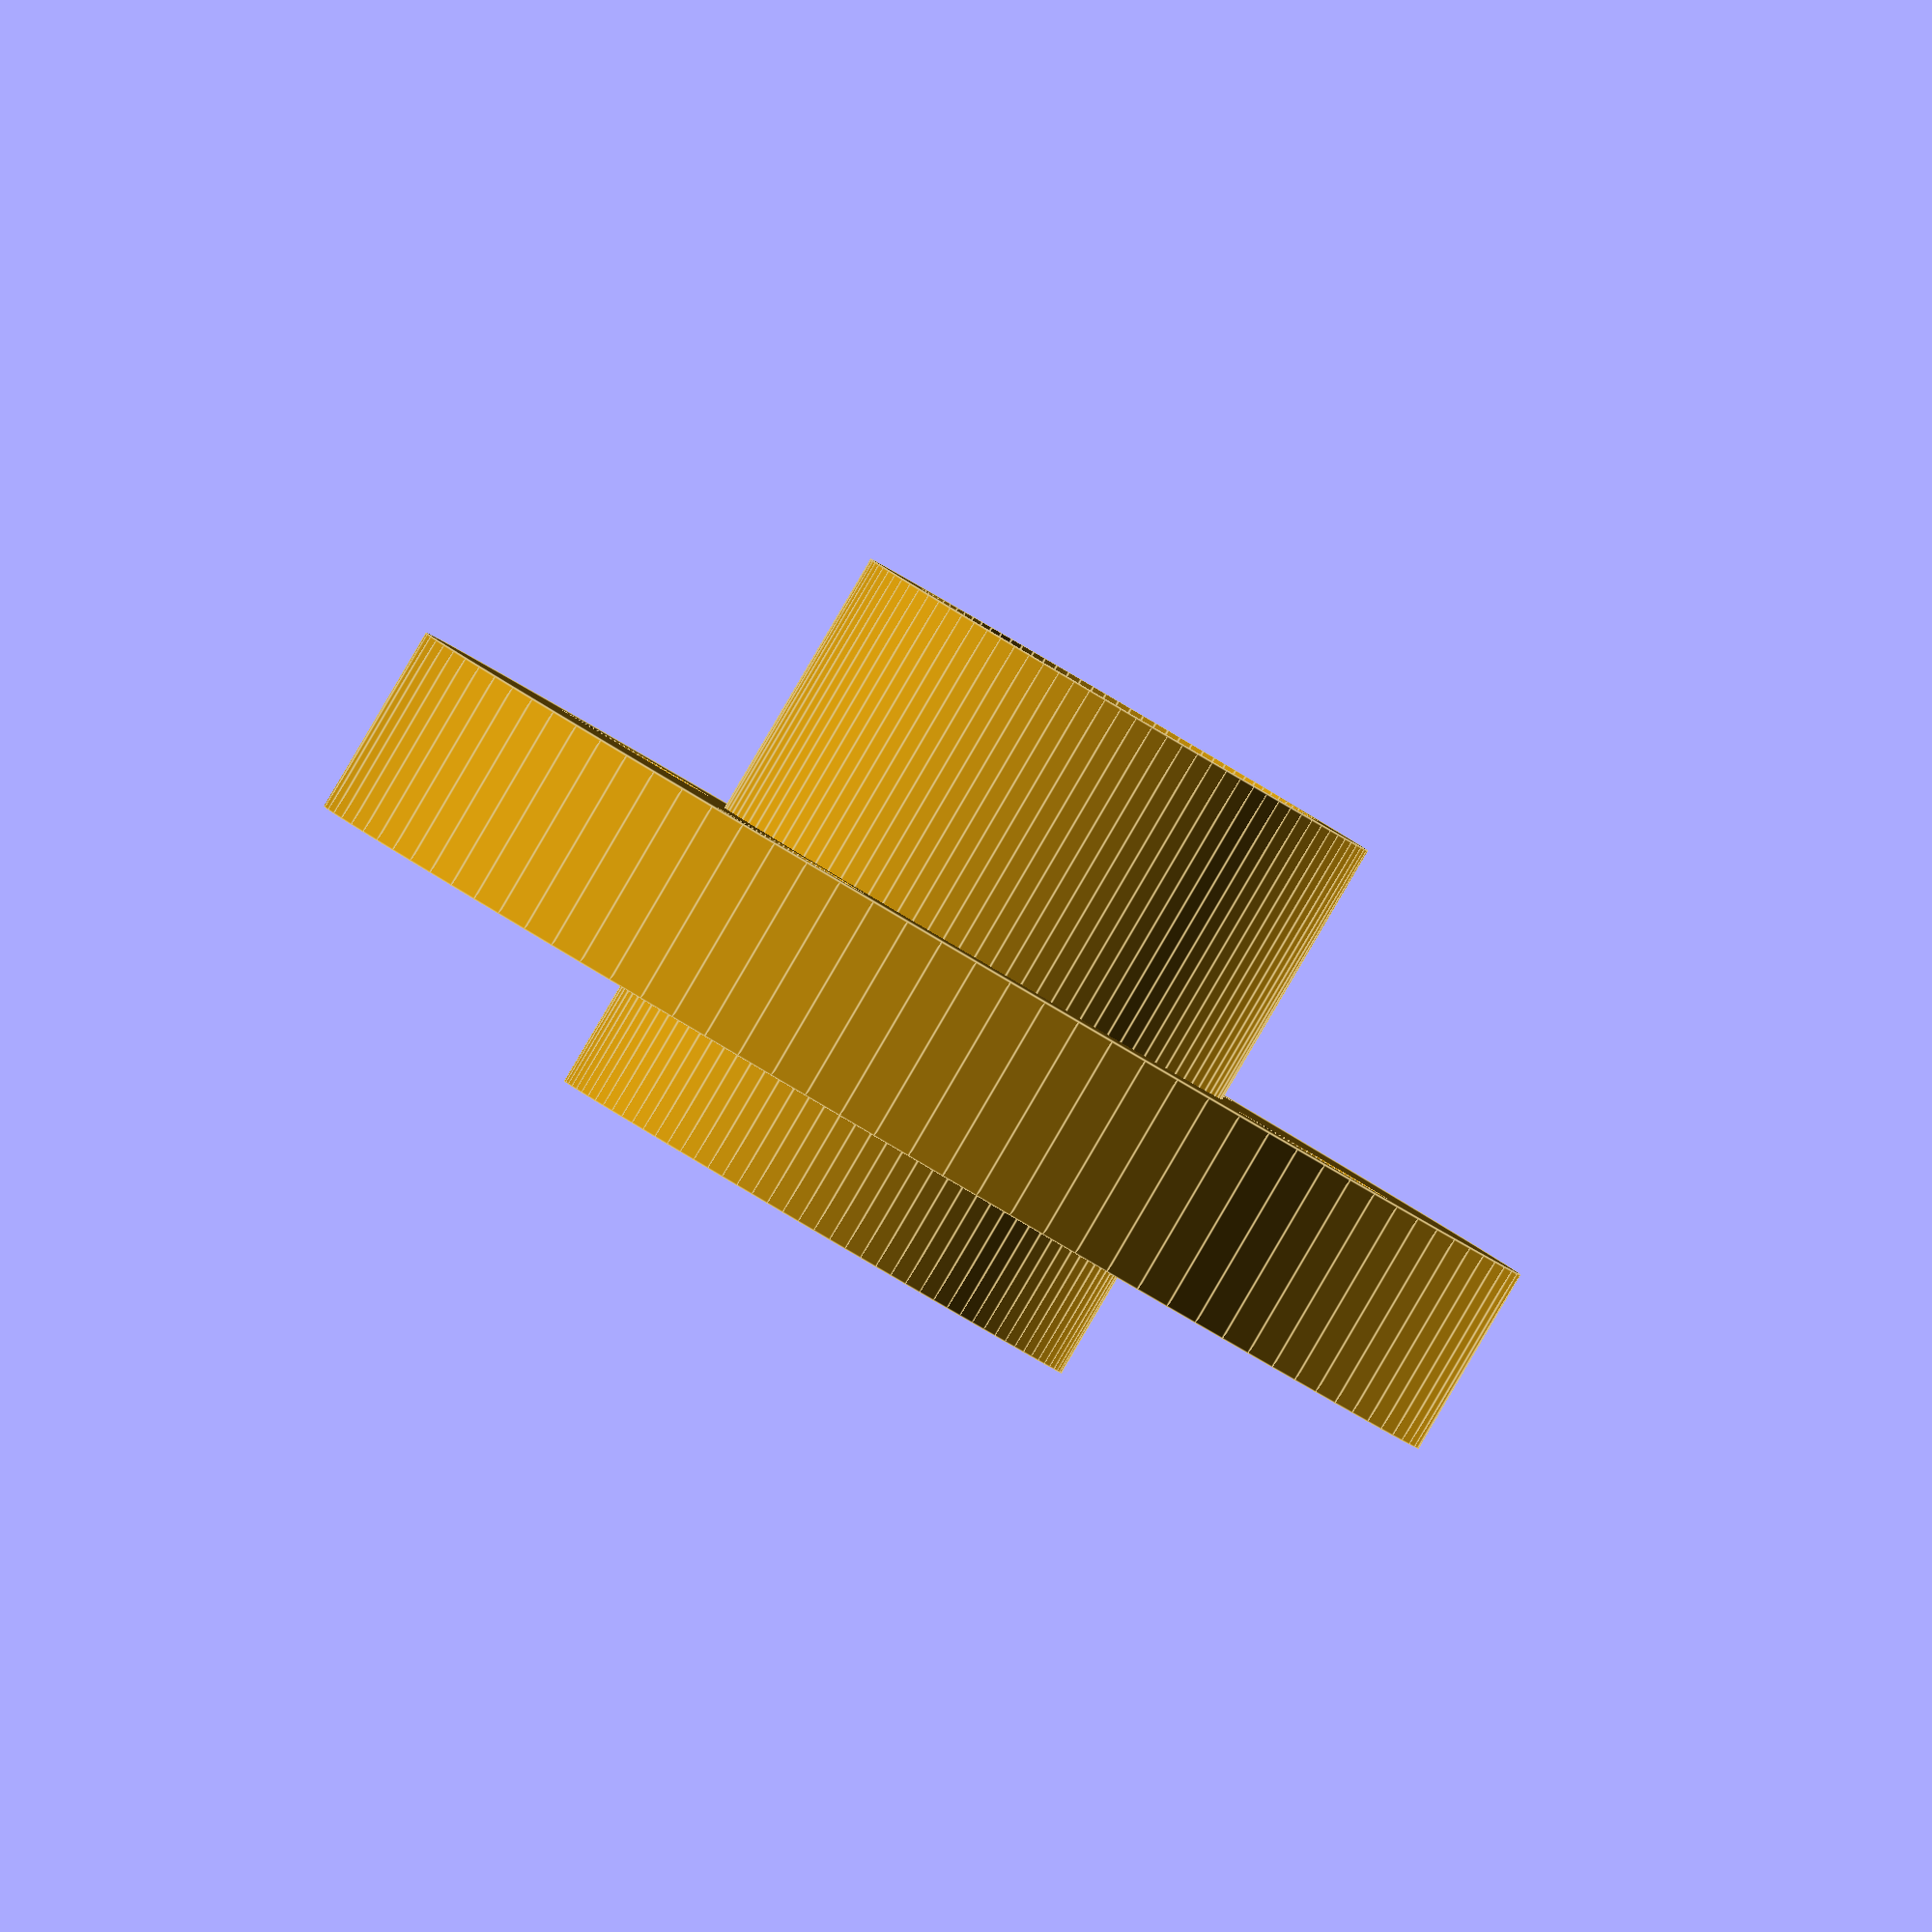
<openscad>
$fn=100;

module lead_screw_nut() {
    color("DarkGoldenrod",1.0) difference() {
        union() {
           cylinder(r=5,h=10.5);
           translate([0,0,5]) cylinder(r=11,h=3.5);
        }
        
        translate([0,0,-1]) cylinder(r=4,h=12.5);

        translate([7.75,0,4]) cylinder(r=1.5,h=5.5);
        translate([0,7.75,4]) cylinder(r=1.5,h=5.5);
        translate([-7.75,0,4]) cylinder(r=1.5,h=5.5);
        translate([0,-7.75,4]) cylinder(r=1.5,h=5.5);
    }
}

lead_screw_nut();
</openscad>
<views>
elev=269.4 azim=331.5 roll=30.4 proj=o view=edges
</views>
